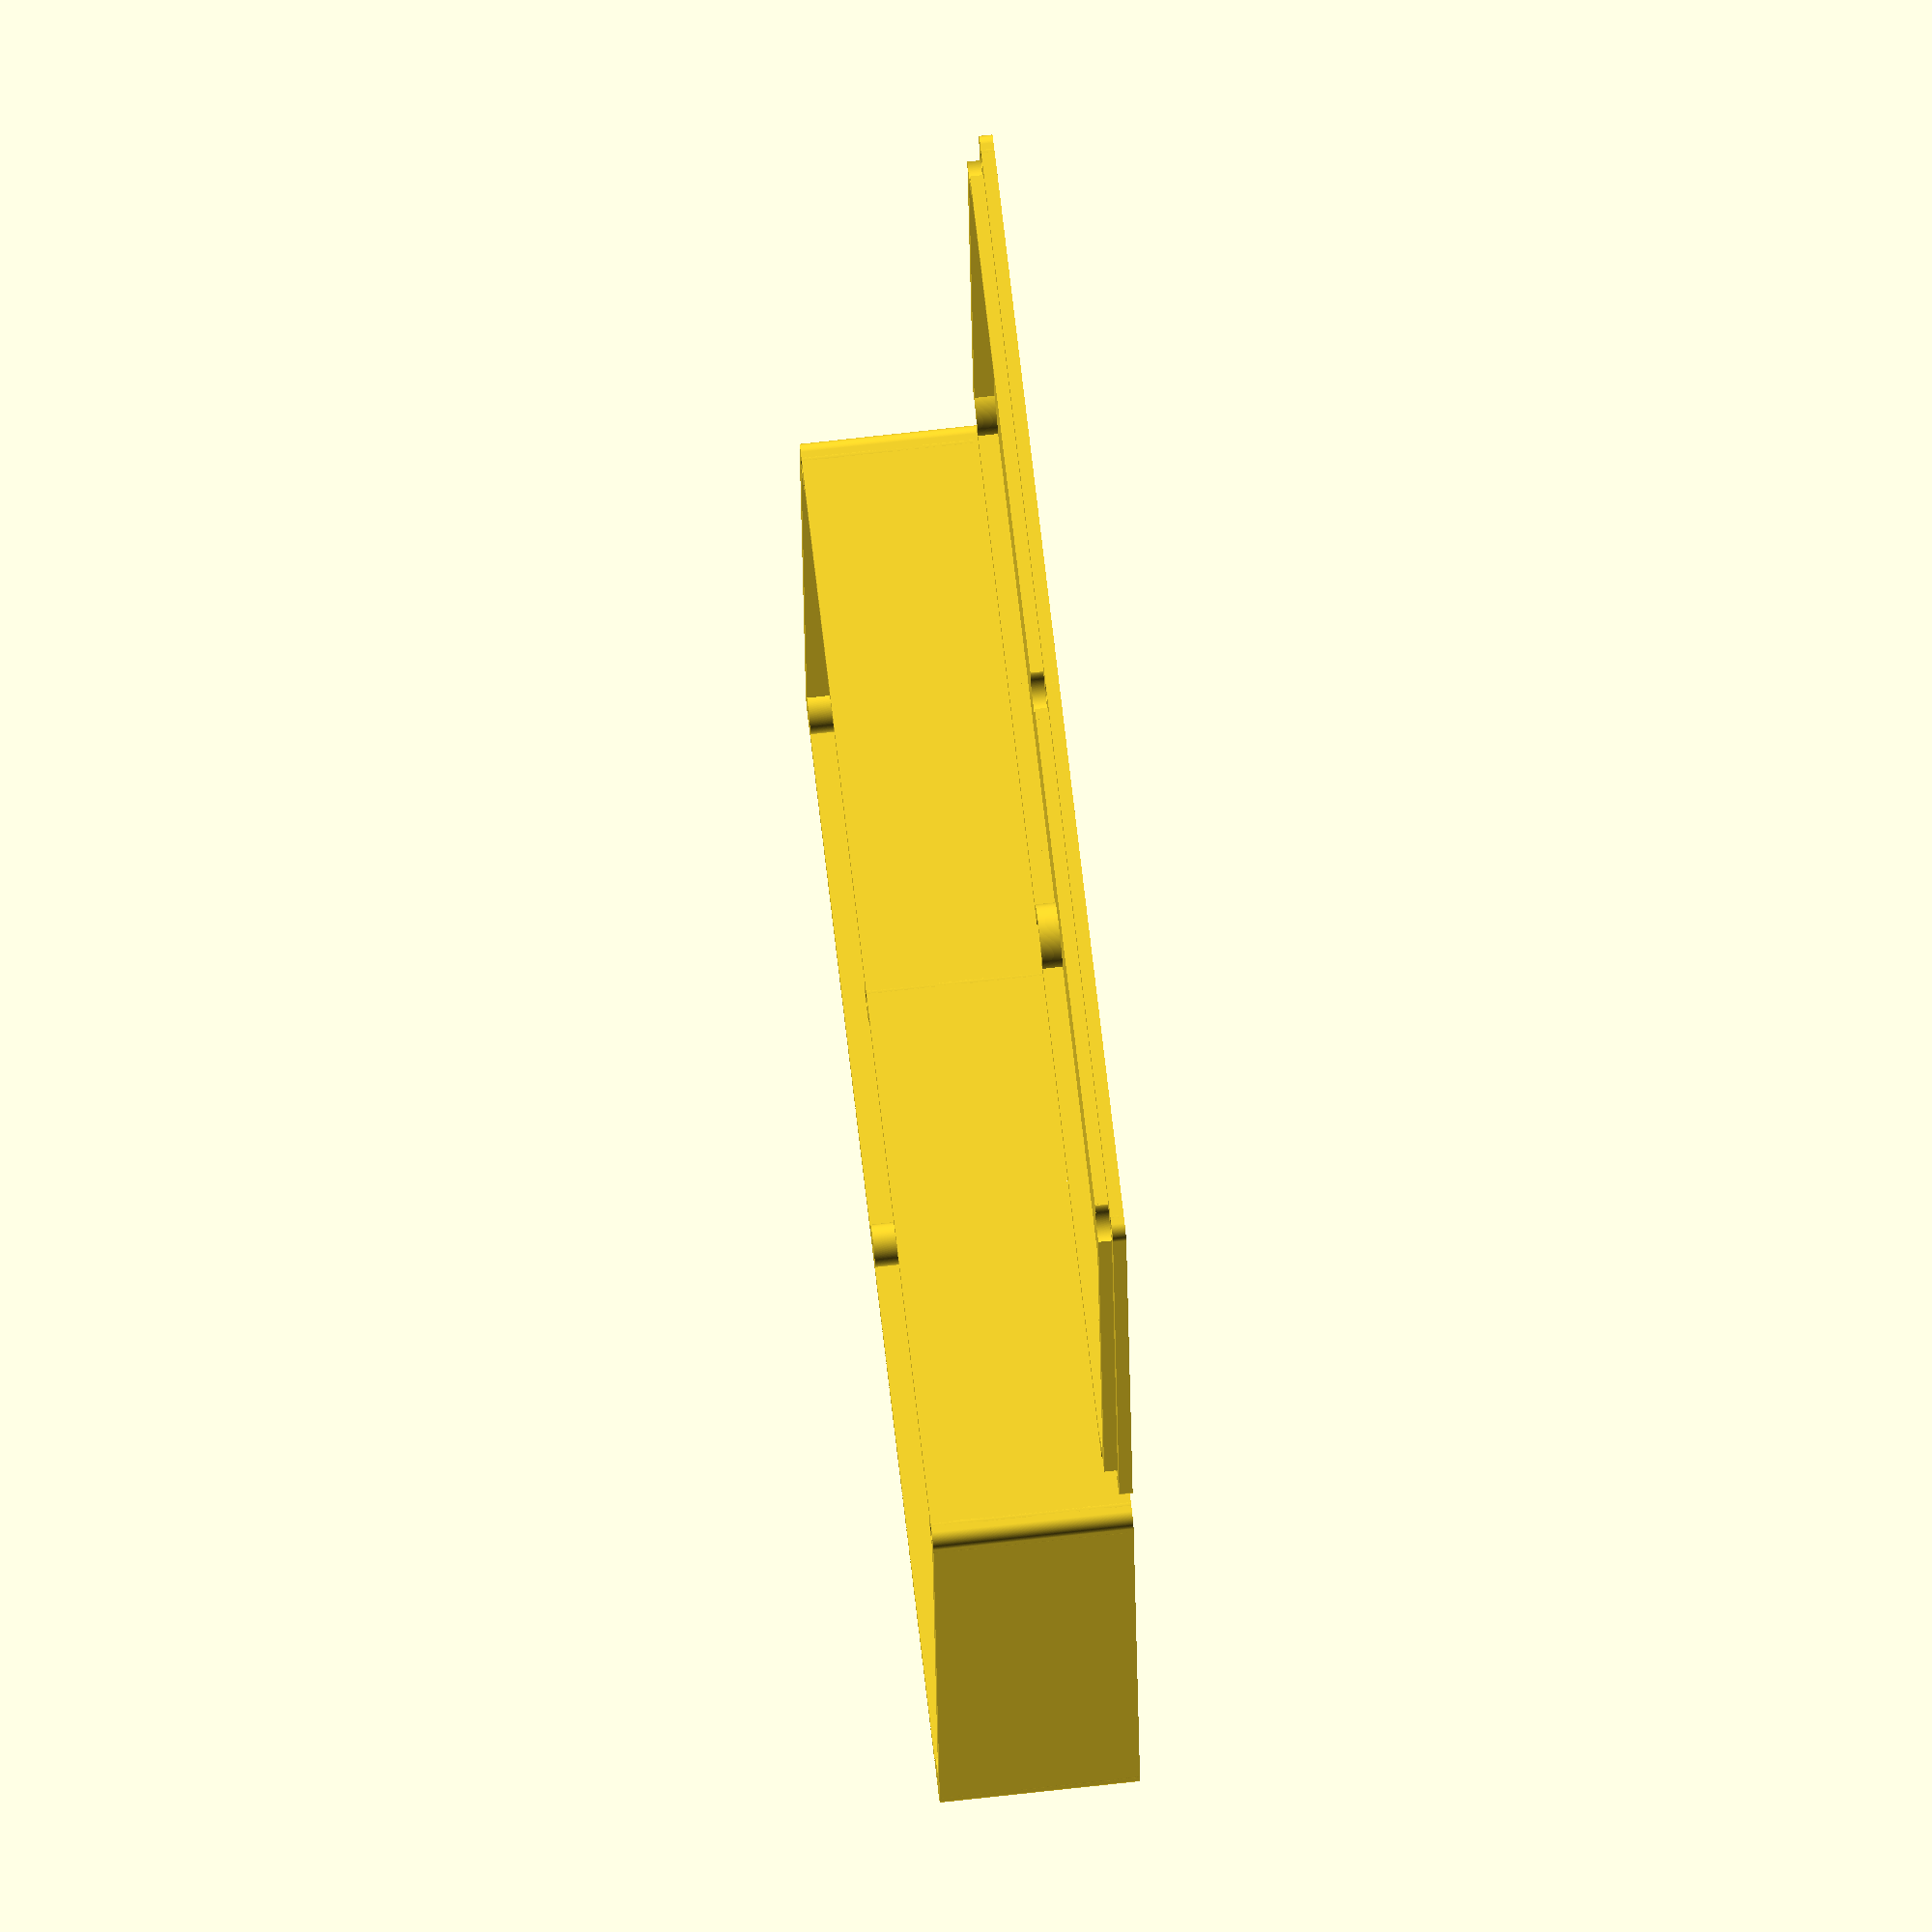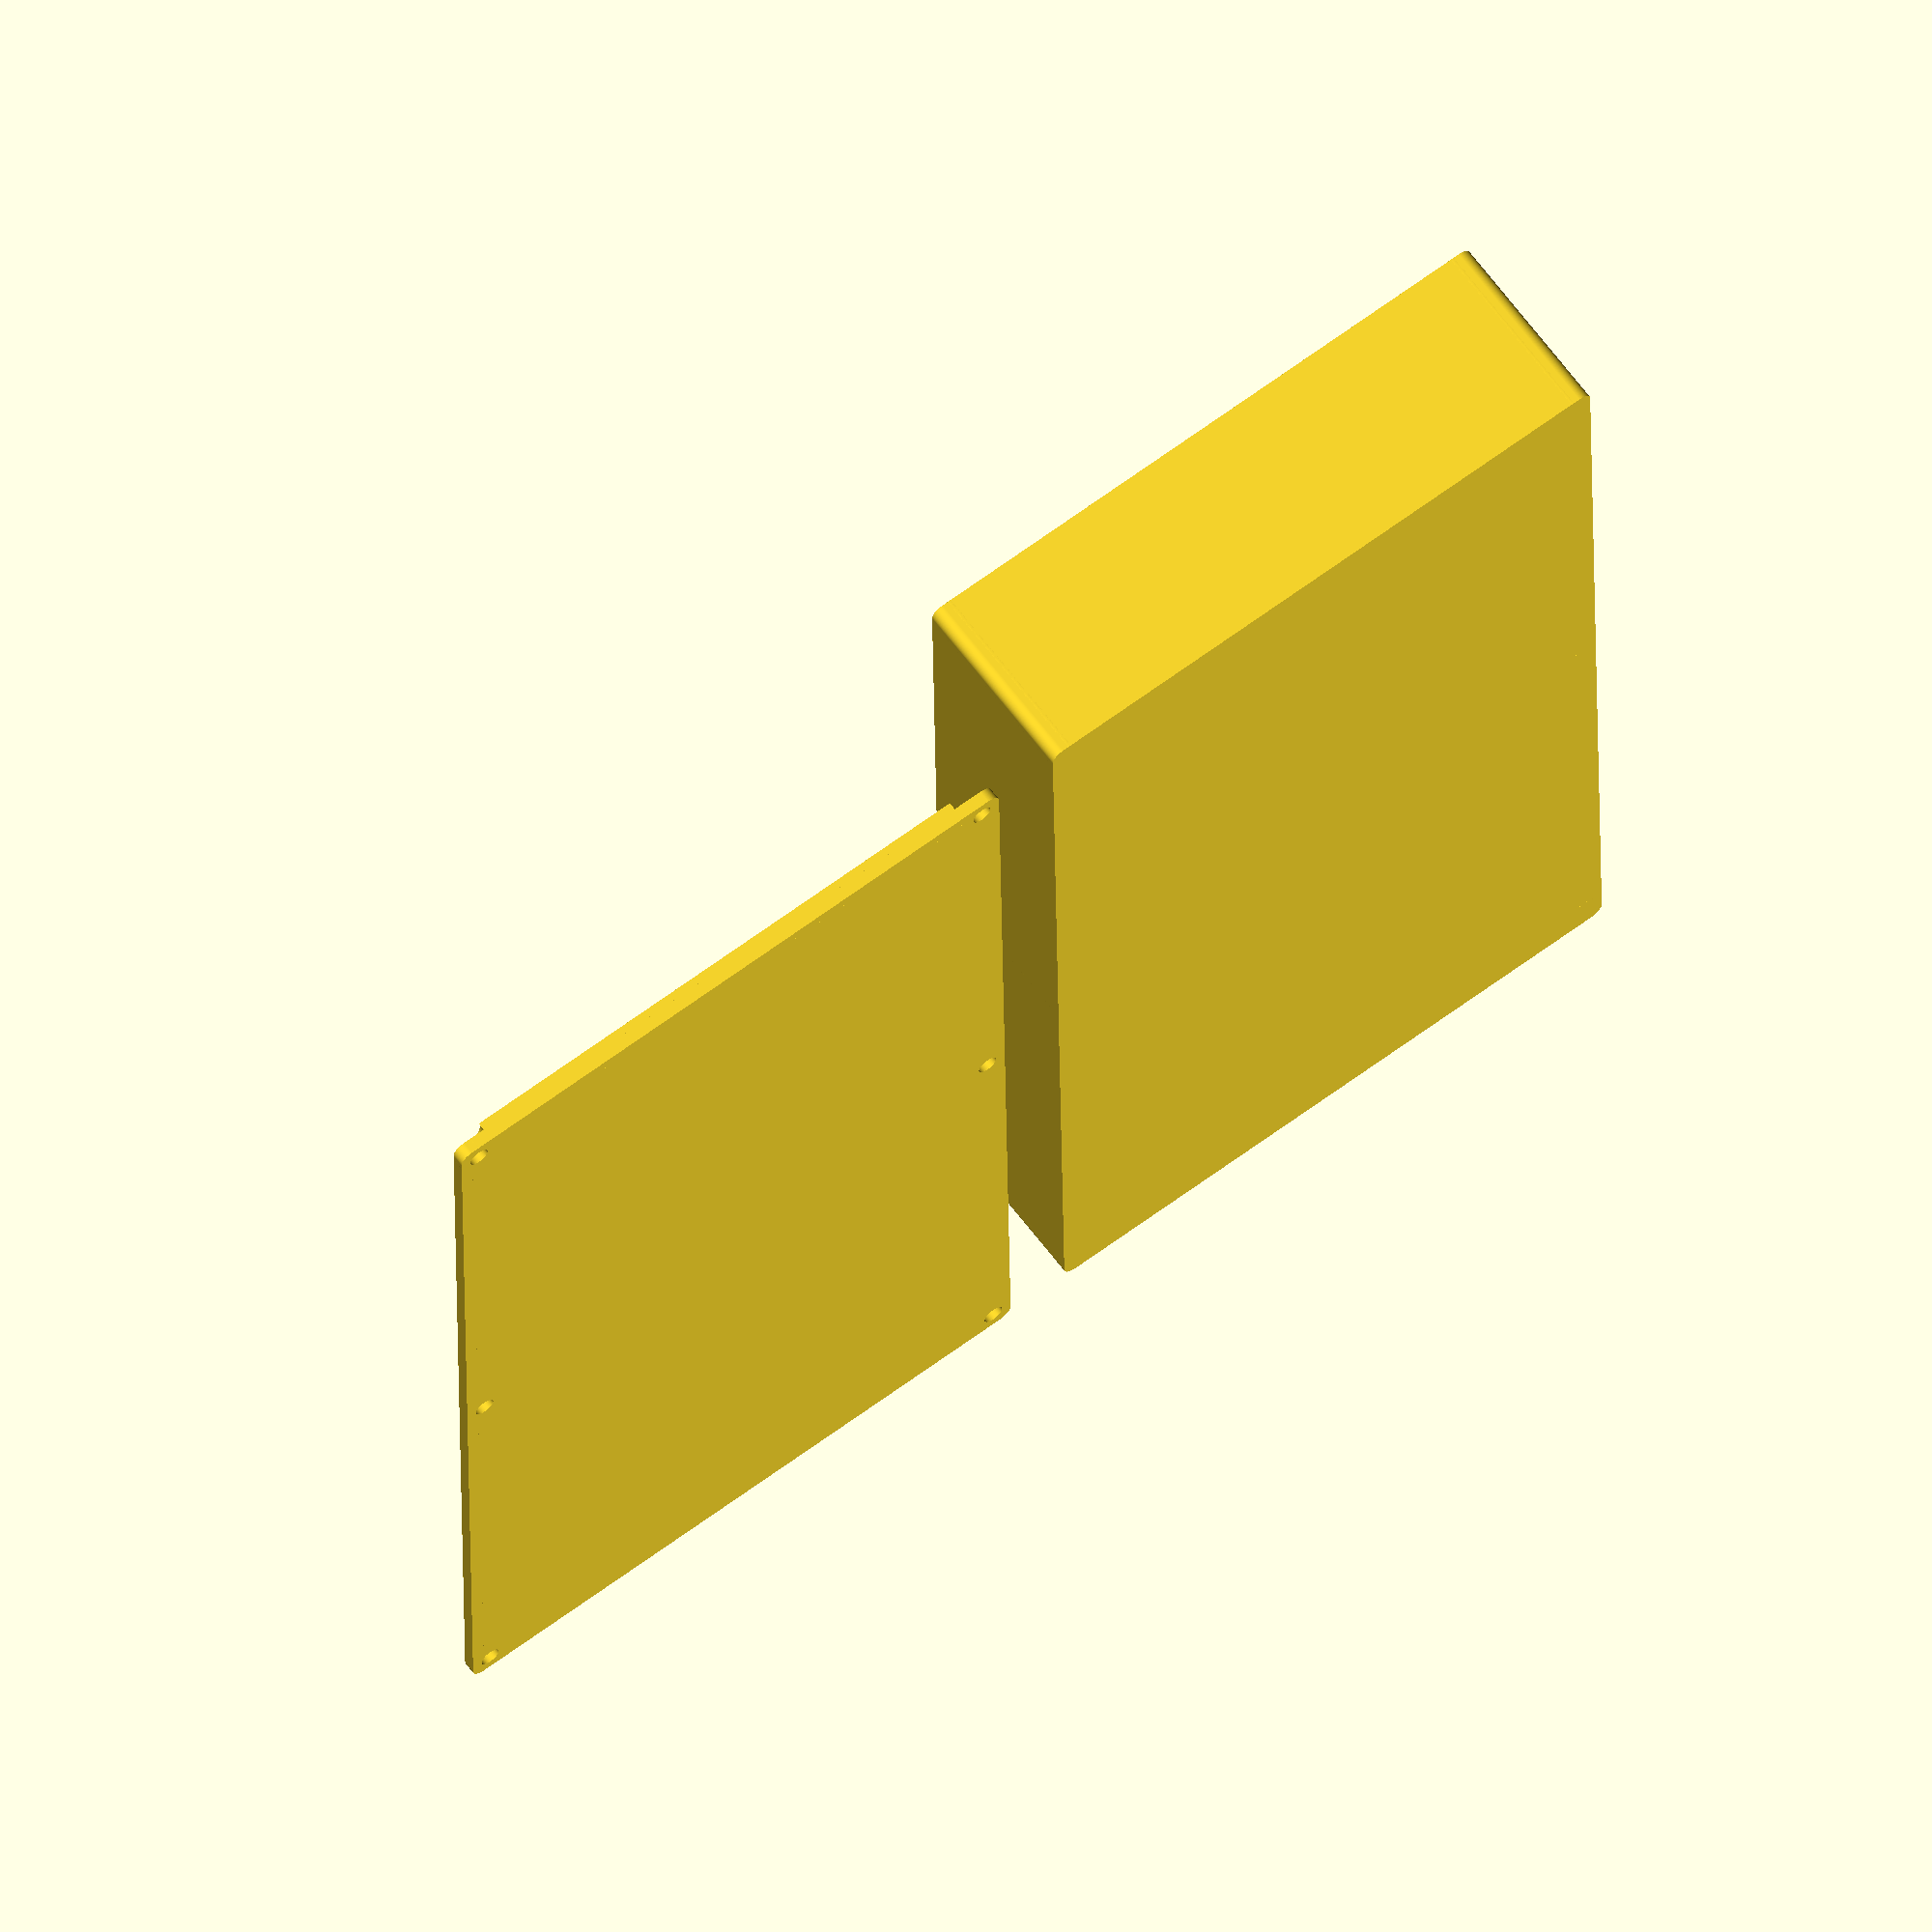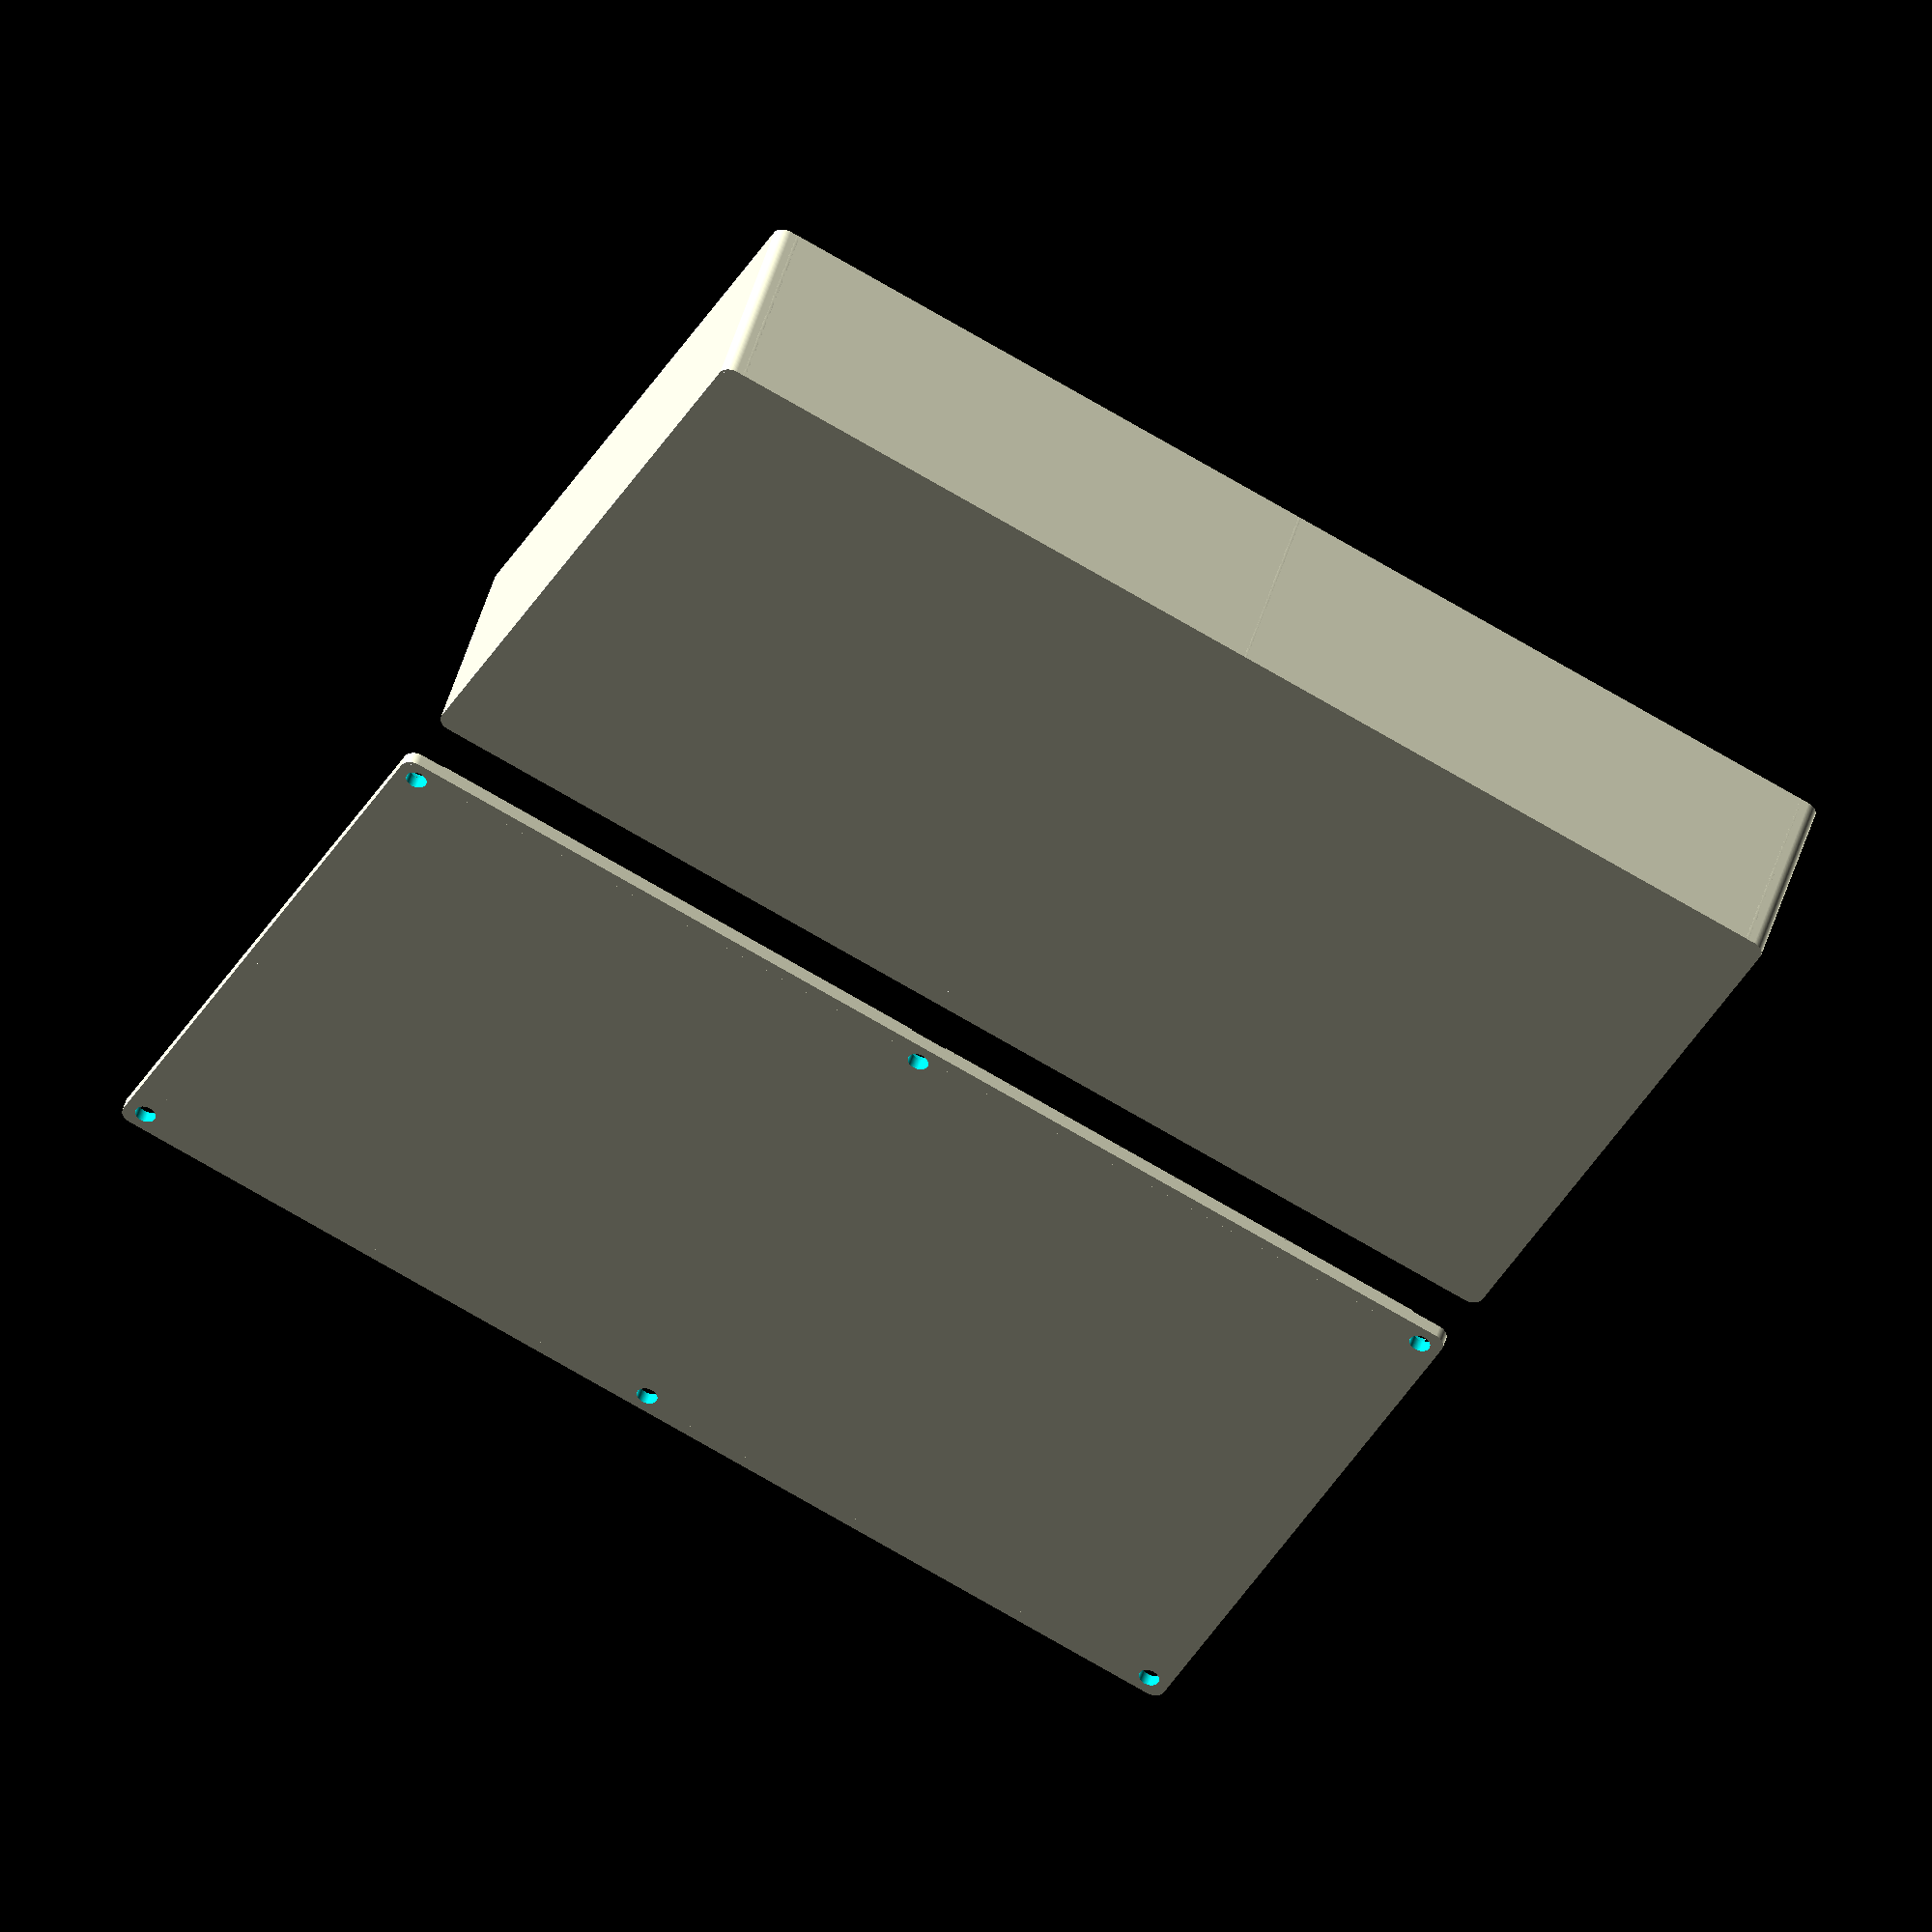
<openscad>
// pedalboard case

$fn=200;

length = 180;
width= 100;
height = 30;
cornerRadius = 2;
thickness = 2;
screwHoleRadius = 1.6;
lugRadius = 3.2;
screwRadius = 1.25;


// box
difference() {
    union() {
        difference() {
            roundedBox(width, length, height, cornerRadius);
            translate([thickness,thickness,thickness]) {
                roundedBox(width-(2*thickness), length-(2*thickness), height, cornerRadius);
            }
        }
        lugs(width, length, height, lugRadius, lugRadius);
    }
    translate([0,0,2*thickness]){
        lugs(width, length, height, lugRadius, screwRadius);
    }
}

// lid
translate([width + 10, 0, 0]){
    difference() {
        union(){
            roundedBox(width, length, thickness, cornerRadius);
            lugs(width, length, thickness, lugRadius, lugRadius);
            difference() {
                translate([thickness,thickness]) {
                    roundedBox(width-2*thickness,length-2*thickness,2*thickness,cornerRadius);
                }
                lugs(width, length, 3*thickness, lugRadius, lugRadius);
           }
        }
        difference() {
            translate([2*thickness,2*thickness, 0.5*thickness]){
                cube([width-4*thickness,length-4*thickness, 3*thickness]);
            }
            lugs(width,length,2*thickness,lugRadius,lugRadius+thickness);
        }
        translate([0,0,-thickness]){
            lugs(width, length, 4*thickness, lugRadius, screwHoleRadius);
        }
    }

}


module roundedBox(width, length, height, radius) {
    dRadius = 2*radius;

    translate([radius,radius]){
        minkowski() {
            cube(size=[width-dRadius,length-dRadius, height]);
            cylinder(r=radius, h=0.0001);
        }
    }
}

module lugs(length, width, height, margin, radius) {
    translate([margin,margin]){
        cylinder(r=radius, h=height);
    }
    translate([margin,width-margin]){
        cylinder(r=radius, h=height);
    }
    translate([margin,width/2]){
        cylinder(r=radius, h=height);
    }
    translate([length-margin,width/2]){
        cylinder(r=radius, h=height);
    }
    translate([length-margin,margin]){
        cylinder(r=radius, h=height);
    }
    translate([length-margin,width-margin]){
        cylinder(r=radius, h=height);
    }
}



</openscad>
<views>
elev=107.9 azim=84.9 roll=96.4 proj=o view=wireframe
elev=115.8 azim=180.7 roll=36.8 proj=o view=wireframe
elev=133.8 azim=243.4 roll=344.4 proj=o view=wireframe
</views>
